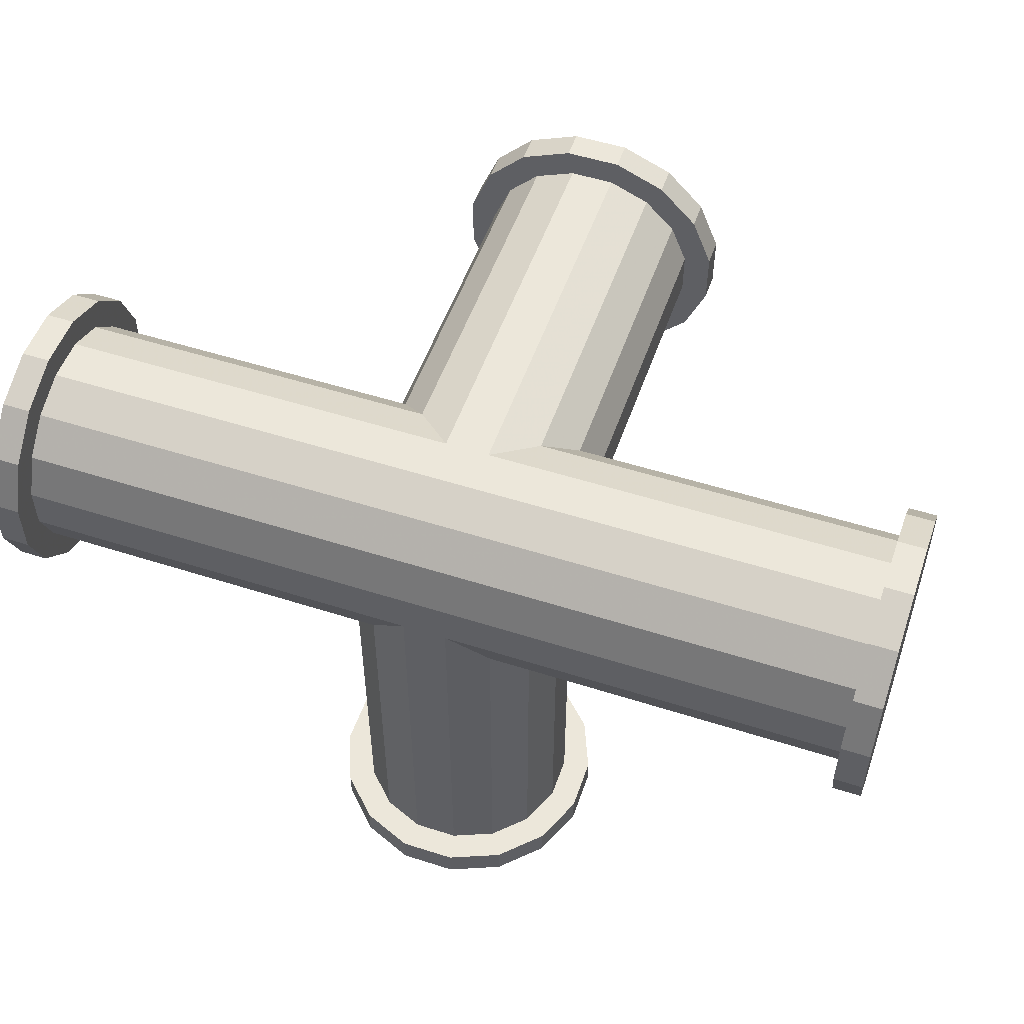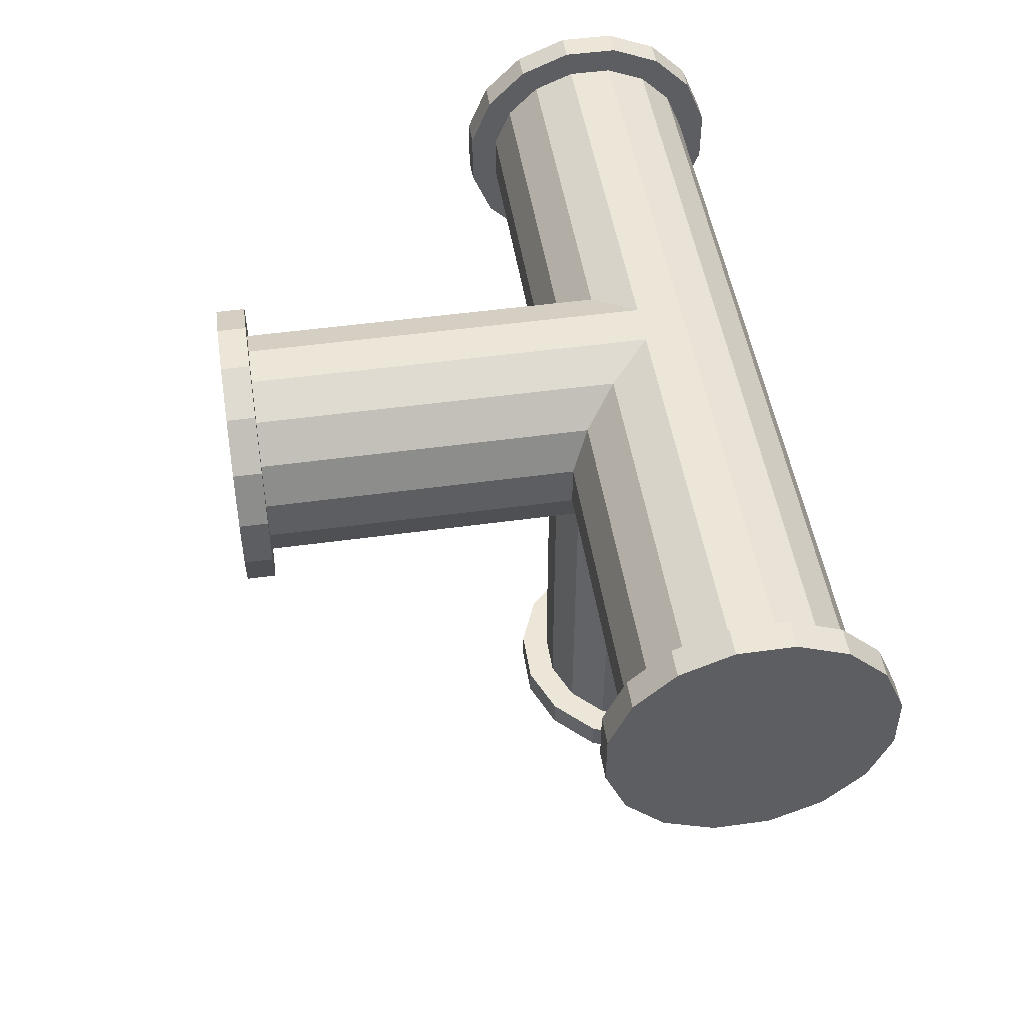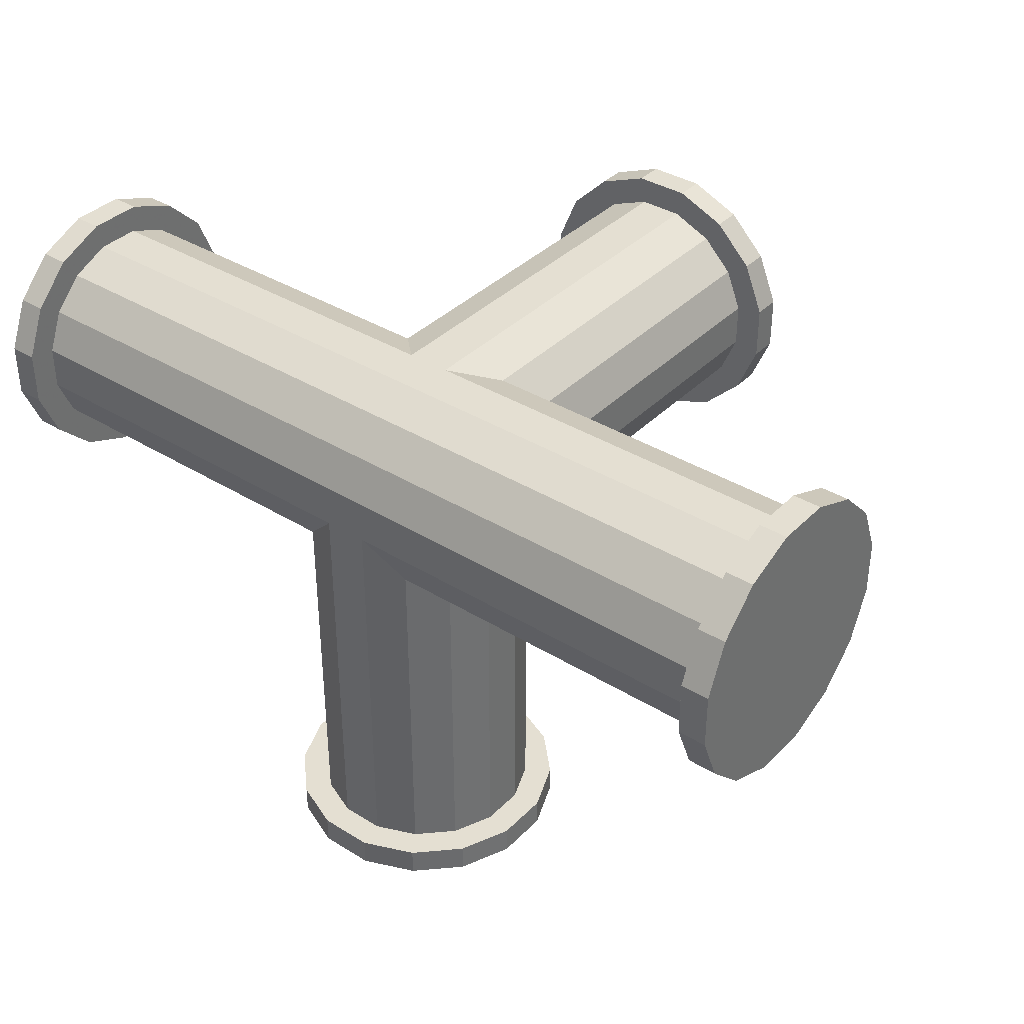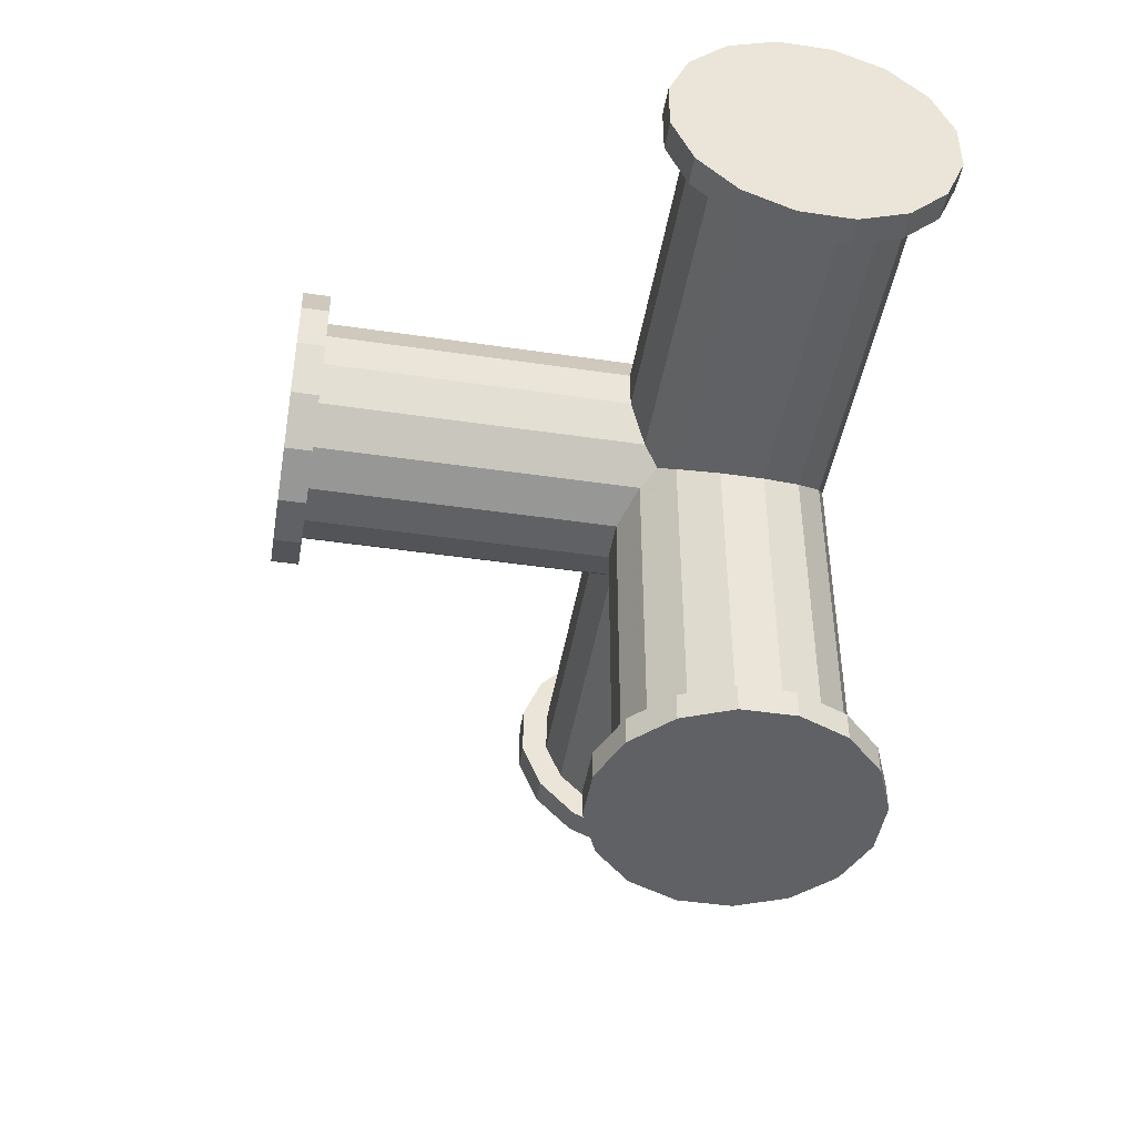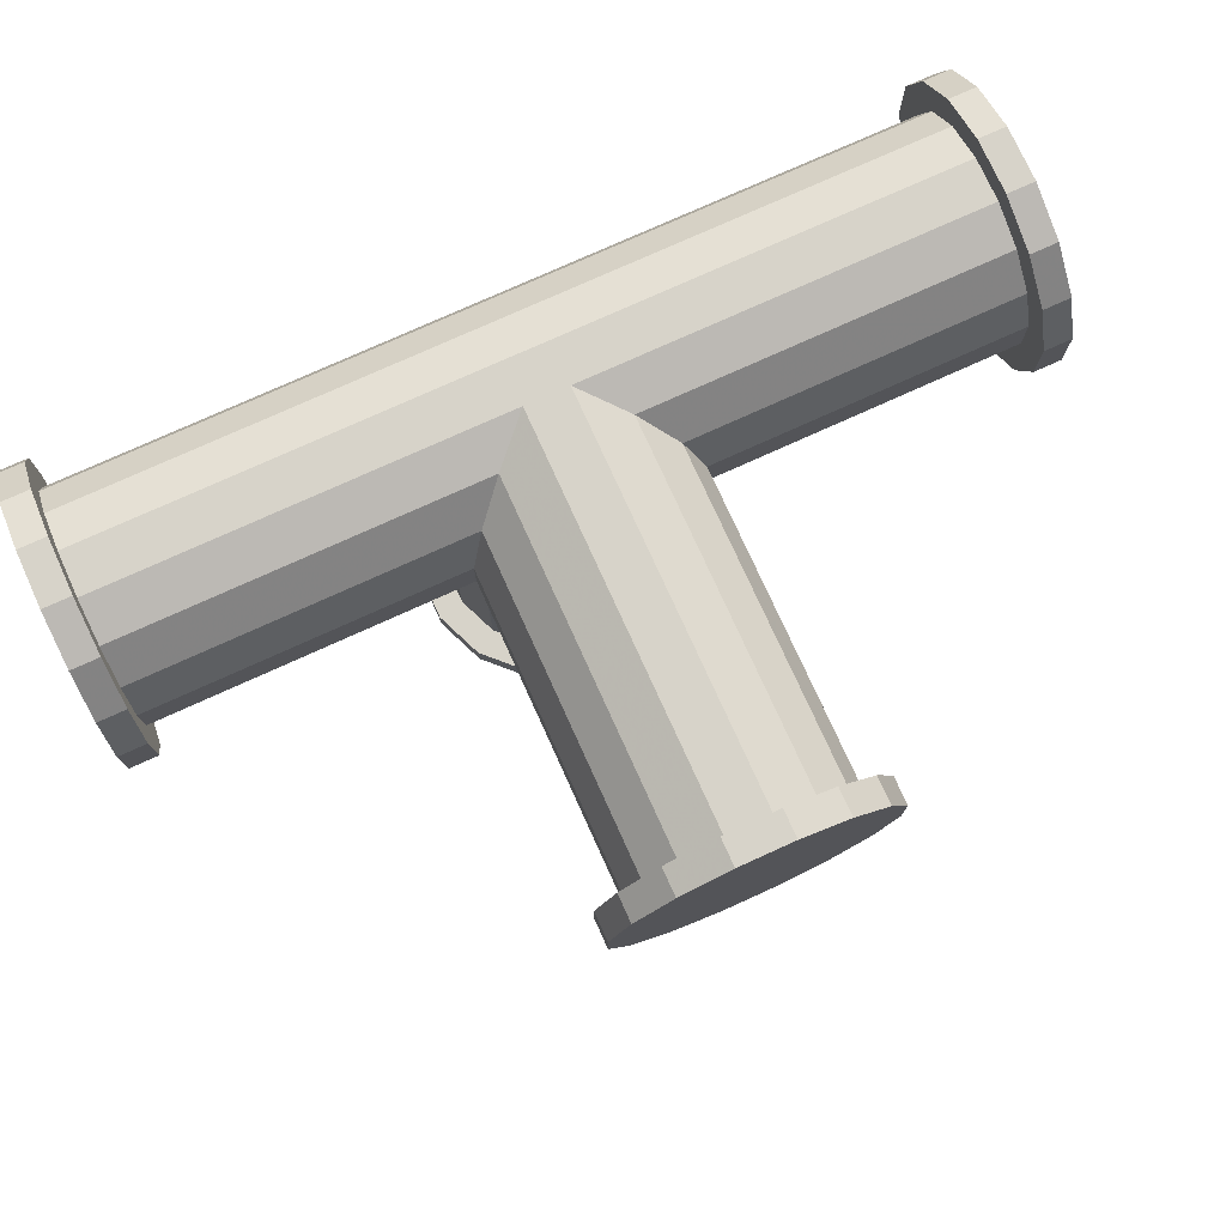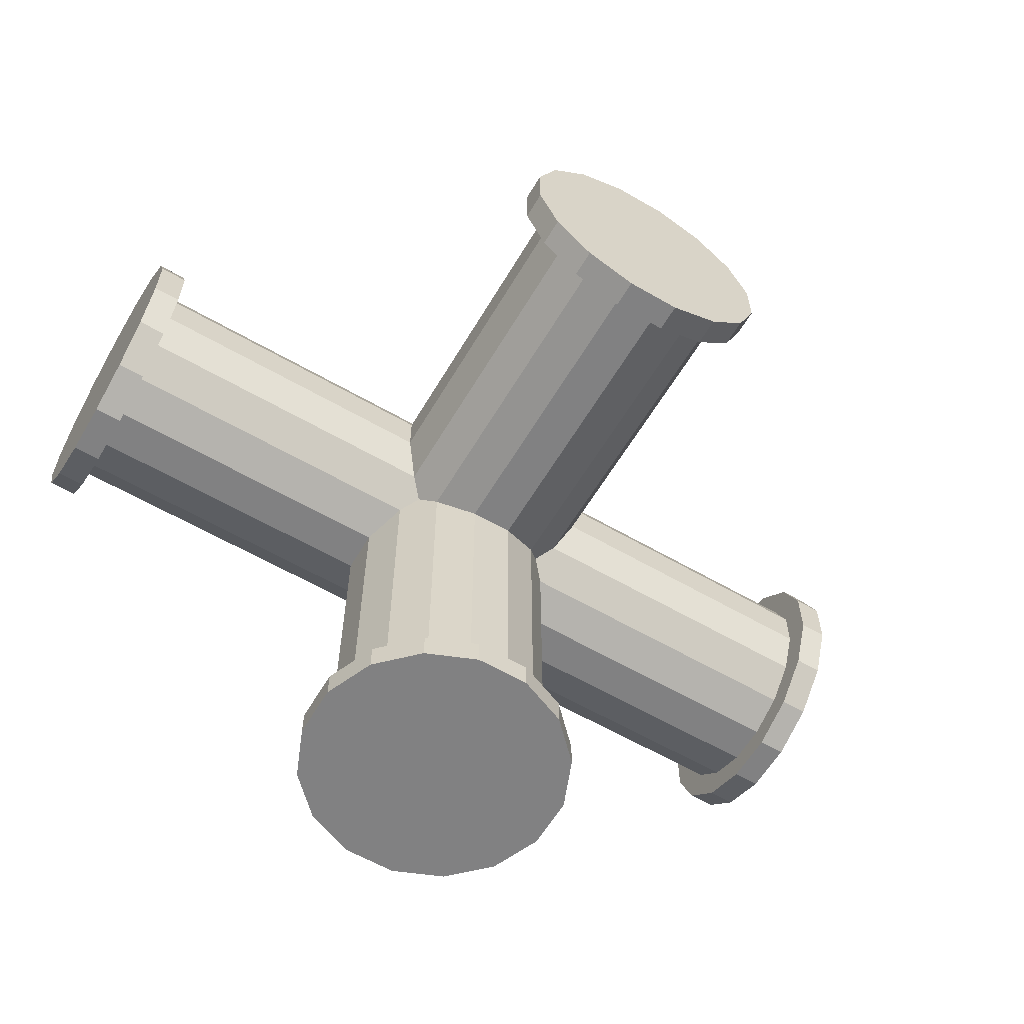
<metadata>
{"format":"obj","ext":"obj","renderer":"f3d","projection":"perspective","resolution":1024,"background":"white","views":[{"elev":52.6,"azim":-161.0,"up":"+Z"},{"elev":48.6,"azim":81.2,"up":"+Z"},{"elev":37.2,"azim":-141.6,"up":"+Z"},{"elev":-45.6,"azim":-99.6,"up":"+Y"},{"elev":76.3,"azim":-24.4,"up":"+Z"},{"elev":-60.5,"azim":149.4,"up":"+Y"}]}
</metadata>
<code>
o Cube.000
v -0.06945 -0.4688 0.1039
v -0.1039 -0.4688 0.06945
v -0.1226 -0.4688 0.02439
v -0.1226 -0.4688 -0.02439
v -0.1299 -0.5 -0.08681
v -0.1299 -0.4688 -0.08681
v -0.08681 -0.5 -0.1299
v -0.08681 -0.4688 -0.1299
v -0.03048 -0.5 -0.1532
v -0.03048 -0.4688 -0.1532
v 0.03048 -0.5 -0.1532
v 0.03048 -0.4688 -0.1532
v 0.08681 -0.5 -0.1299
v 0.08681 -0.4688 -0.1299
v 0.1299 -0.5 -0.08681
v 0.1299 -0.4688 -0.08681
v 0.1532 -0.5 -0.03048
v 0.1532 -0.4688 -0.03048
v 0.1532 -0.5 0.03048
v 0.1532 -0.4688 0.03048
v 0.1299 -0.5 0.08681
v 0.1299 -0.4688 0.08681
v 0.08681 -0.5 0.1299
v 0.08681 -0.4688 0.1299
v 0.03048 -0.5 0.1532
v 0.03048 -0.4688 0.1532
v -0.03048 -0.5 0.1532
v -0.03048 -0.4688 0.1532
v -0.08681 -0.5 0.1299
v -0.08681 -0.4688 0.1299
v -0.1299 -0.5 0.08681
v -0.1299 -0.4688 0.08681
v -0.1532 -0.5 0.03048
v -0.1532 -0.4688 0.03048
v -0.1532 -0.5 -0.03048
v -0.1532 -0.4688 -0.03048
v -0.02439 -0.4688 0.1226
v 0.02439 -0.4688 0.1226
v 0.06945 -0.4688 0.1039
v 0.1039 -0.4688 0.06945
v 0.1226 -0.4688 0.02439
v 0.1226 -0.4688 -0.02439
v 0.1039 -0.4688 -0.06945
v 0.06945 -0.4688 -0.1039
v 0.02439 -0.4688 -0.1226
v -0.02439 -0.4688 -0.1226
v -0.06945 -0.4688 -0.1039
v -0.1039 -0.4688 -0.06945
v 0 -0.4688 0
v 0 -0.5 0
v 0.02439 -0.02439 0.1226
v 0.06945 -0.02439 0.1039
v 0.1039 -0.02439 0.06945
v 0.1226 -0.02439 0.02439
v 0.1226 -0.02439 -0.02439
v 0.1039 -0.02439 -0.06945
v 0.06945 -0.02439 -0.1039
v 0.02439 -0.02439 -0.1226
v -0.02439 -0.02439 -0.1226
v -0.1039 -0.02439 -0.06945
v -0.06945 -0.02439 -0.1039
v -0.1039 -0.02439 0.06945
v -0.1226 -0.02439 0.02439
v -0.1226 -0.02439 -0.02439
v -0.06945 -0.02439 0.1039
v -0.02439 -0.02439 0.1226
v -0.4688 -0.1532 -0.03048
v -0.5 -0.1532 -0.03048
v -0.4688 -0.1532 0.03048
v -0.5 -0.1532 0.03048
v -0.4688 -0.1299 0.08681
v -0.5 -0.1299 0.08681
v -0.4688 -0.08681 0.1299
v -0.5 -0.08681 0.1299
v -0.4688 -0.03048 0.1532
v -0.5 -0.03048 0.1532
v -0.4688 0.03048 0.1532
v -0.5 0.03048 0.1532
v -0.4688 0.08681 0.1299
v -0.5 0.08681 0.1299
v -0.4688 0.1299 0.08681
v -0.5 0.1299 0.08681
v -0.4688 0.1532 0.03048
v -0.5 0.1532 0.03048
v -0.4688 0.1532 -0.03048
v -0.5 0.1532 -0.03048
v -0.4688 0.1299 -0.08681
v -0.5 0.1299 -0.08681
v -0.4688 0.08681 -0.1299
v -0.5 0.08681 -0.1299
v -0.4688 0.03048 -0.1532
v -0.5 0.03048 -0.1532
v -0.4688 -0.03048 -0.1532
v -0.5 -0.03048 -0.1532
v -0.4688 -0.08681 -0.1299
v -0.5 -0.08681 -0.1299
v -0.4688 -0.1299 -0.08681
v -0.5 -0.1299 -0.08681
v -0.4688 -0.1226 -0.02439
v -0.4688 -0.1226 0.02439
v -0.4688 -0.1039 0.06945
v -0.4688 -0.06945 0.1039
v -0.4688 -0.02439 0.1226
v -0.4688 0.02439 0.1226
v -0.4688 0.06945 0.1039
v -0.4688 0.1039 0.06945
v -0.4688 0.1226 0.02439
v -0.4688 0.1226 -0.02439
v -0.4688 0.1039 -0.06945
v -0.4688 0.06945 -0.1039
v -0.4688 0.02439 -0.1226
v -0.4688 -0.02439 -0.1226
v -0.4688 -0.06945 -0.1039
v -0.4688 -0.1039 -0.06945
v -0.4688 0 -0
v -0.5 -0 -0
v 0.4688 -0.06945 0.1039
v 0.4688 -0.1039 0.06945
v 0.4688 -0.1226 0.02439
v 0.4688 -0.1226 -0.02439
v 0.5 -0.1299 -0.08681
v 0.4688 -0.1299 -0.08681
v 0.5 -0.08681 -0.1299
v 0.4688 -0.08681 -0.1299
v 0.5 -0.03048 -0.1532
v 0.4688 -0.03048 -0.1532
v 0.5 0.03048 -0.1532
v 0.4688 0.03048 -0.1532
v 0.5 0.08681 -0.1299
v 0.4688 0.08681 -0.1299
v 0.5 0.1299 -0.08681
v 0.4688 0.1299 -0.08681
v 0.5 0.1532 -0.03048
v 0.4688 0.1532 -0.03048
v 0.5 0.1532 0.03048
v 0.4688 0.1532 0.03048
v 0.5 0.1299 0.08681
v 0.4688 0.1299 0.08681
v 0.5 0.08681 0.1299
v 0.4688 0.08681 0.1299
v 0.5 0.03048 0.1532
v 0.4688 0.03048 0.1532
v 0.5 -0.03048 0.1532
v 0.4688 -0.03048 0.1532
v 0.5 -0.08681 0.1299
v 0.4688 -0.08681 0.1299
v 0.5 -0.1299 0.08681
v 0.4688 -0.1299 0.08681
v 0.5 -0.1532 0.03048
v 0.4688 -0.1532 0.03048
v 0.5 -0.1532 -0.03048
v 0.4688 -0.1532 -0.03048
v 0.4688 -0.02439 0.1226
v 0.4688 0.02439 0.1226
v 0.4688 0.06945 0.1039
v 0.4688 0.1039 0.06945
v 0.4688 0.1226 0.02439
v 0.4688 0.1226 -0.02439
v 0.4688 0.1039 -0.06945
v 0.4688 0.06945 -0.1039
v 0.4688 0.02439 -0.1226
v 0.4688 -0.02439 -0.1226
v 0.4688 -0.06945 -0.1039
v 0.4688 -0.1039 -0.06945
v 0.4688 0 0
v 0.5 0 0
v -0.06945 -0.1039 -0.4688
v -0.1039 -0.06945 -0.4688
v -0.1226 -0.02439 -0.4688
v -0.1226 0.02439 -0.4688
v -0.1299 0.08681 -0.5
v -0.1299 0.08681 -0.4688
v -0.08681 0.1299 -0.5
v -0.08681 0.1299 -0.4688
v -0.03048 0.1532 -0.5
v -0.03048 0.1532 -0.4688
v 0.03048 0.1532 -0.5
v 0.03048 0.1532 -0.4688
v 0.08681 0.1299 -0.5
v 0.08681 0.1299 -0.4688
v 0.1299 0.08681 -0.5
v 0.1299 0.08681 -0.4688
v 0.1532 0.03048 -0.5
v 0.1532 0.03048 -0.4688
v 0.1532 -0.03048 -0.5
v 0.1532 -0.03048 -0.4688
v 0.1299 -0.08681 -0.5
v 0.1299 -0.08681 -0.4688
v 0.08681 -0.1299 -0.5
v 0.08681 -0.1299 -0.4688
v 0.03048 -0.1532 -0.5
v 0.03048 -0.1532 -0.4688
v -0.03048 -0.1532 -0.5
v -0.03048 -0.1532 -0.4688
v -0.08681 -0.1299 -0.5
v -0.08681 -0.1299 -0.4688
v -0.1299 -0.08681 -0.5
v -0.1299 -0.08681 -0.4688
v -0.1532 -0.03048 -0.5
v -0.1532 -0.03048 -0.4688
v -0.1532 0.03048 -0.5
v -0.1532 0.03048 -0.4688
v -0.02439 -0.1226 -0.4688
v 0.02439 -0.1226 -0.4688
v 0.06945 -0.1039 -0.4688
v 0.1039 -0.06945 -0.4688
v 0.1226 -0.02439 -0.4688
v 0.1226 0.02439 -0.4688
v 0.1039 0.06945 -0.4688
v 0.06945 0.1039 -0.4688
v 0.02439 0.1226 -0.4688
v -0.02439 0.1226 -0.4688
v -0.06945 0.1039 -0.4688
v -0.1039 0.06945 -0.4688
v 0 -0 -0.4688
v 1e-06 -0 -0.5
v 0.02439 -0.1226 -0.02439
v 0.06945 -0.1039 -0.02439
v 0.1039 -0.06945 -0.02439
v 0.1226 -0.02439 -0.02439
v 0.1226 0.02439 -0.02439
v 0.1039 0.06945 -0.02439
v 0.06945 0.1039 -0.02439
v 0.02439 0.1226 -0.02439
v -0.02439 0.1226 -0.02439
v -0.1039 0.06945 -0.02439
v -0.06945 0.1039 -0.02439
v -0.1039 -0.06945 -0.02439
v -0.1226 -0.02439 -0.02439
v -0.1226 0.02439 -0.02439
v -0.06945 -0.1039 -0.02439
v -0.02439 -0.1226 -0.02439
f 54 41 42 55
f 31 33 50
f 29 31 50
f 27 29 50
f 25 27 50
f 23 25 50
f 21 23 50
f 19 21 50
f 17 19 50
f 15 17 50
f 13 15 50
f 11 13 50
f 9 11 50
f 7 9 50
f 5 7 50
f 35 5 50
f 6 36 49
f 8 6 49
f 10 8 49
f 12 10 49
f 14 12 49
f 16 14 49
f 18 16 49
f 20 18 49
f 22 20 49
f 24 22 49
f 26 24 49
f 28 26 49
f 30 28 49
f 32 30 49
f 34 32 49
f 36 34 49
f 33 35 50
f 8 7 5 6
f 6 5 35 36
f 10 9 7 8
f 12 11 9 10
f 14 13 11 12
f 16 15 13 14
f 18 17 15 16
f 20 19 17 18
f 22 21 19 20
f 24 23 21 22
f 26 25 23 24
f 28 27 25 26
f 30 29 27 28
f 32 31 29 30
f 34 33 31 32
f 36 35 33 34
f 65 1 37 66
f 63 3 2 62
f 61 47 48 60
f 64 4 3 63
f 62 2 1 65
f 60 48 4 64
f 59 46 47 61
f 58 45 46 59
f 57 44 45 58
f 56 43 44 57
f 55 42 43 56
f 53 40 41 54
f 52 39 40 53
f 51 38 39 52
f 66 37 38 51
f 67 69 70 68
f 69 71 72 70
f 71 73 74 72
f 73 75 76 74
f 75 77 78 76
f 77 79 80 78
f 79 81 82 80
f 81 83 84 82
f 83 85 86 84
f 85 87 88 86
f 87 89 90 88
f 89 91 92 90
f 91 93 94 92
f 93 95 96 94
f 97 67 68 98
f 95 97 98 96
f 70 116 68
f 67 115 69
f 69 115 71
f 71 115 73
f 73 115 75
f 75 115 77
f 77 115 79
f 79 115 81
f 81 115 83
f 83 115 85
f 85 115 87
f 87 115 89
f 89 115 91
f 91 115 93
f 93 115 95
f 95 115 97
f 97 115 67
f 68 116 98
f 98 116 96
f 96 116 94
f 94 116 92
f 92 116 90
f 90 116 88
f 88 116 86
f 86 116 84
f 84 116 82
f 82 116 80
f 80 116 78
f 78 116 76
f 76 116 74
f 74 116 72
f 72 116 70
f 107 157 158 108
f 147 149 166
f 145 147 166
f 143 145 166
f 141 143 166
f 139 141 166
f 137 139 166
f 135 137 166
f 133 135 166
f 131 133 166
f 129 131 166
f 127 129 166
f 125 127 166
f 123 125 166
f 121 123 166
f 151 121 166
f 122 152 165
f 124 122 165
f 126 124 165
f 128 126 165
f 130 128 165
f 132 130 165
f 134 132 165
f 136 134 165
f 138 136 165
f 140 138 165
f 142 140 165
f 144 142 165
f 146 144 165
f 148 146 165
f 150 148 165
f 152 150 165
f 149 151 166
f 124 123 121 122
f 122 121 151 152
f 126 125 123 124
f 128 127 125 126
f 130 129 127 128
f 132 131 129 130
f 134 133 131 132
f 136 135 133 134
f 138 137 135 136
f 140 139 137 138
f 142 141 139 140
f 144 143 141 142
f 146 145 143 144
f 148 147 145 146
f 150 149 147 148
f 152 151 149 150
f 102 117 153 103
f 100 119 118 101
f 113 163 164 114
f 99 120 119 100
f 101 118 117 102
f 114 164 120 99
f 112 162 163 113
f 111 161 162 112
f 110 160 161 111
f 109 159 160 110
f 108 158 159 109
f 106 156 157 107
f 105 155 156 106
f 104 154 155 105
f 103 153 154 104
f 220 207 208 221
f 197 199 216
f 195 197 216
f 193 195 216
f 191 193 216
f 189 191 216
f 187 189 216
f 185 187 216
f 183 185 216
f 181 183 216
f 179 181 216
f 177 179 216
f 175 177 216
f 173 175 216
f 171 173 216
f 201 171 216
f 172 202 215
f 174 172 215
f 176 174 215
f 178 176 215
f 180 178 215
f 182 180 215
f 184 182 215
f 186 184 215
f 188 186 215
f 190 188 215
f 192 190 215
f 194 192 215
f 196 194 215
f 198 196 215
f 200 198 215
f 202 200 215
f 199 201 216
f 174 173 171 172
f 172 171 201 202
f 176 175 173 174
f 178 177 175 176
f 180 179 177 178
f 182 181 179 180
f 184 183 181 182
f 186 185 183 184
f 188 187 185 186
f 190 189 187 188
f 192 191 189 190
f 194 193 191 192
f 196 195 193 194
f 198 197 195 196
f 200 199 197 198
f 202 201 199 200
f 231 167 203 232
f 229 169 168 228
f 227 213 214 226
f 230 170 169 229
f 228 168 167 231
f 226 214 170 230
f 225 212 213 227
f 224 211 212 225
f 223 210 211 224
f 222 209 210 223
f 221 208 209 222
f 219 206 207 220
f 218 205 206 219
f 217 204 205 218
f 232 203 204 217

</code>
